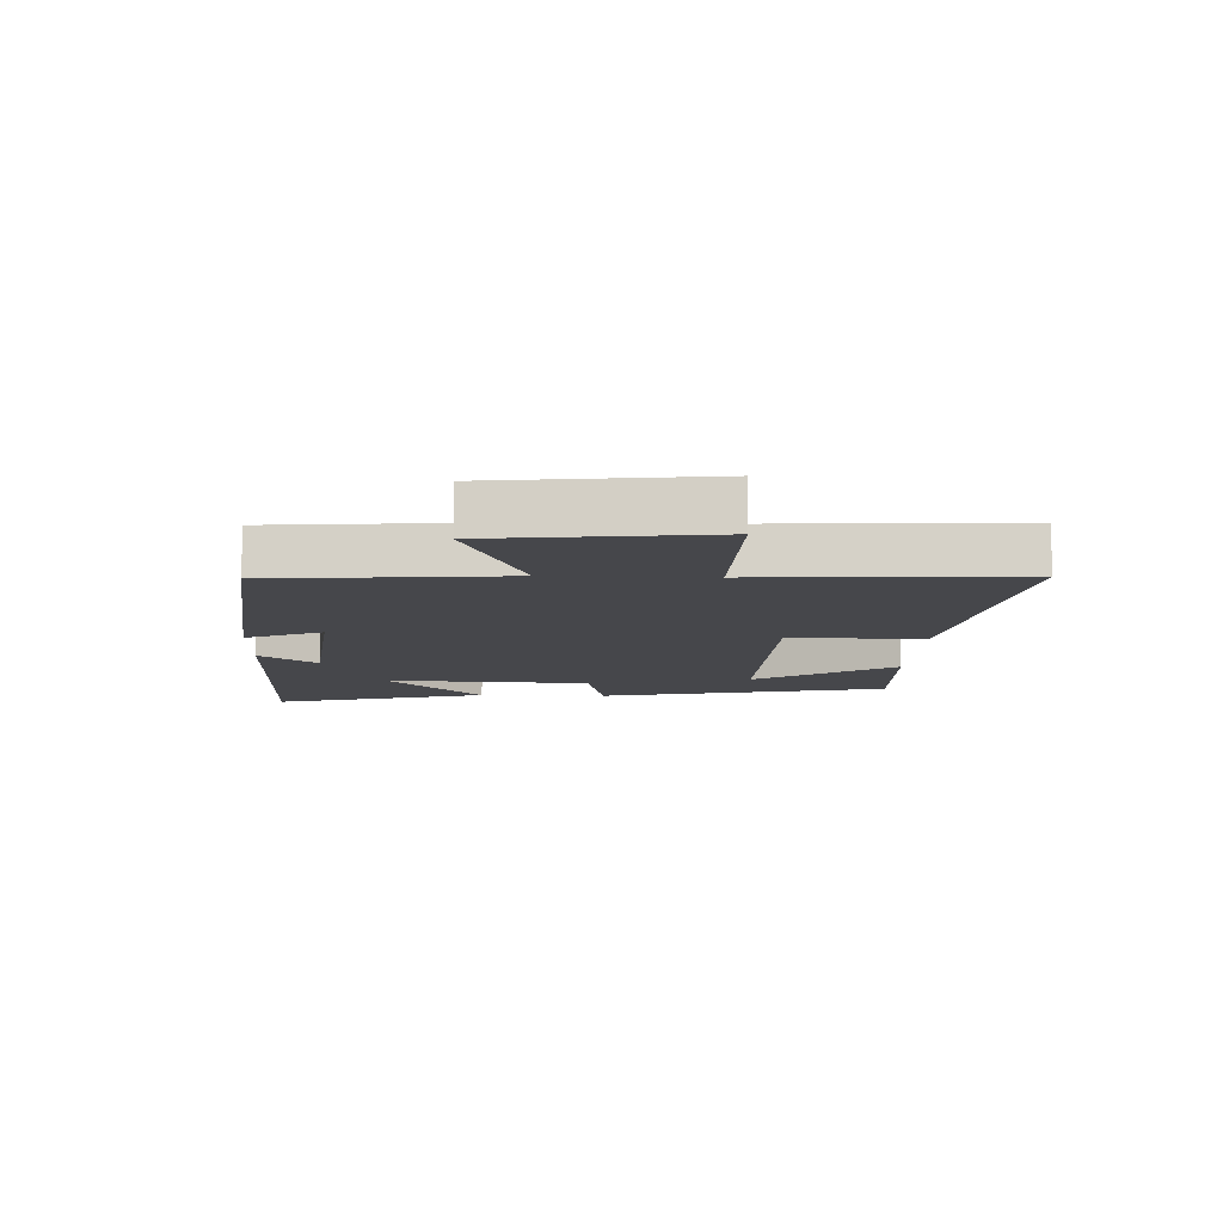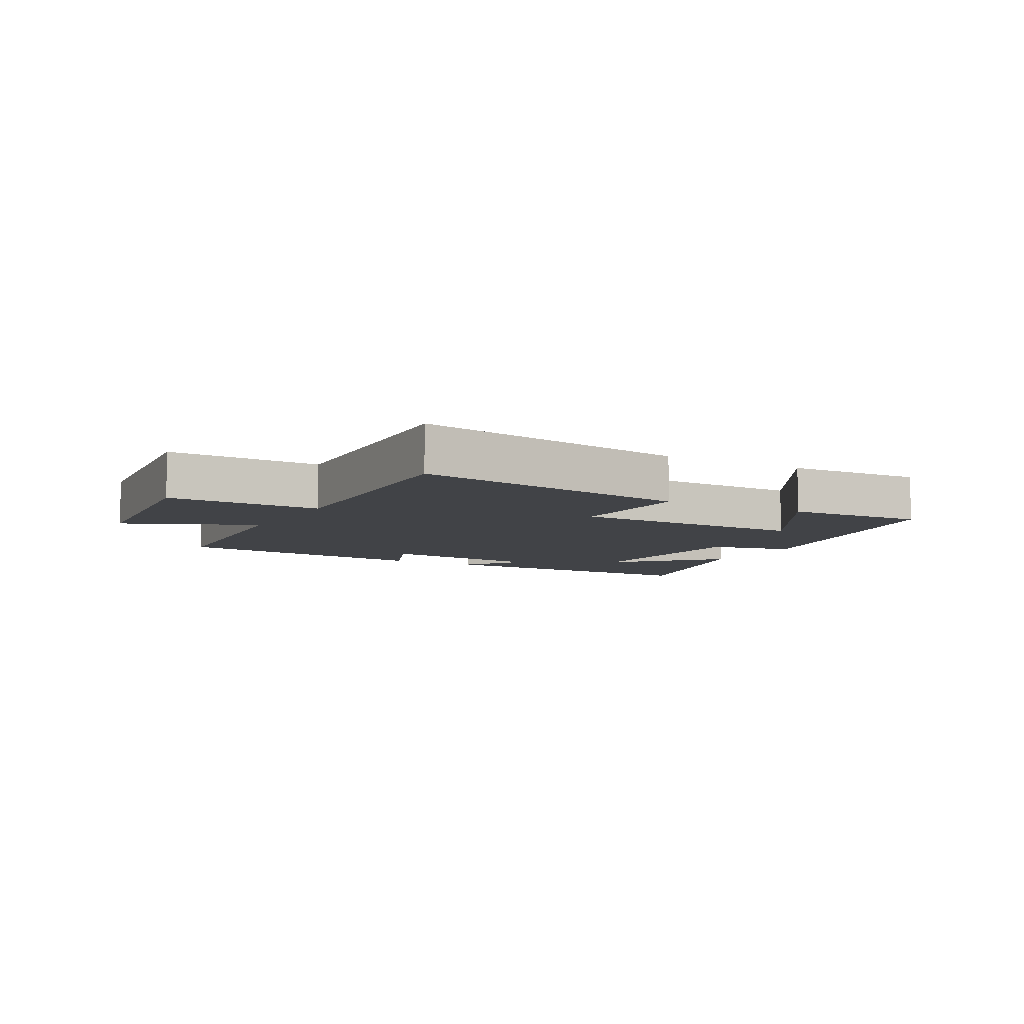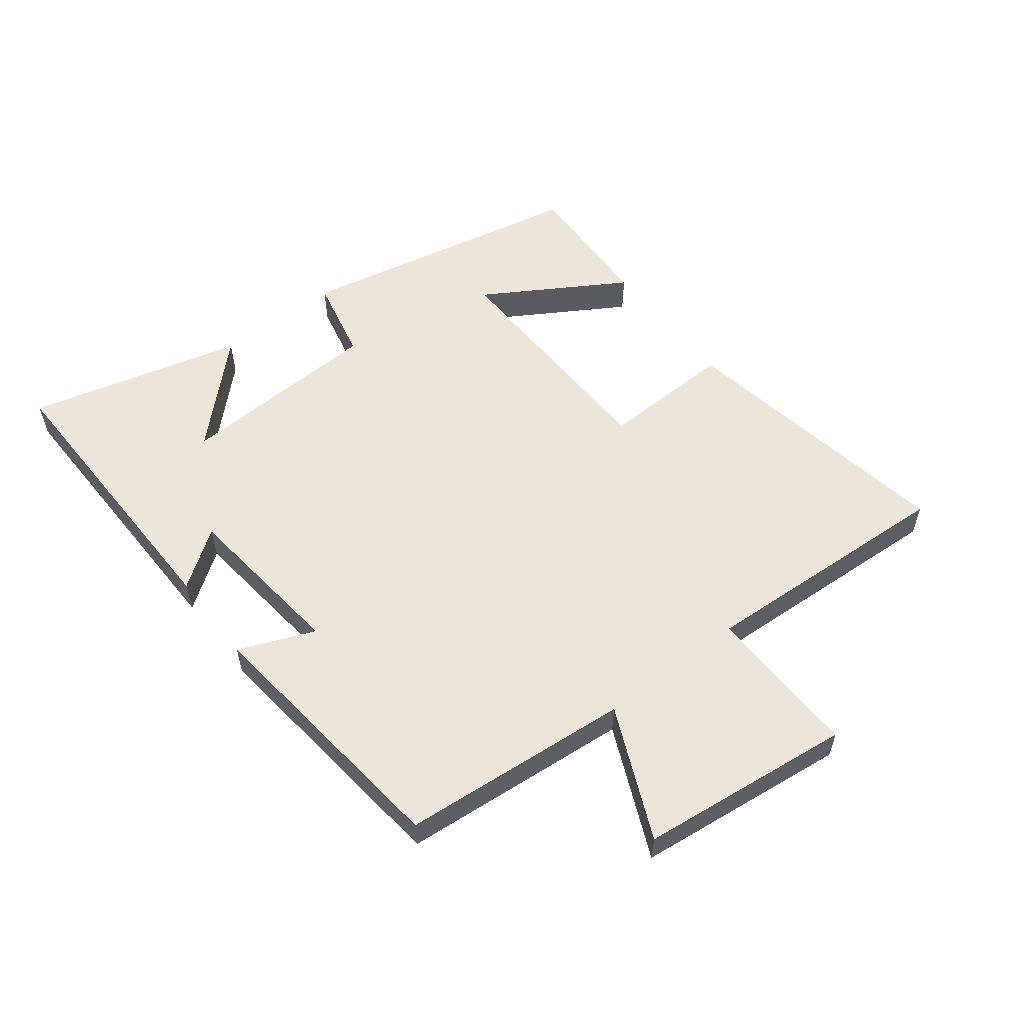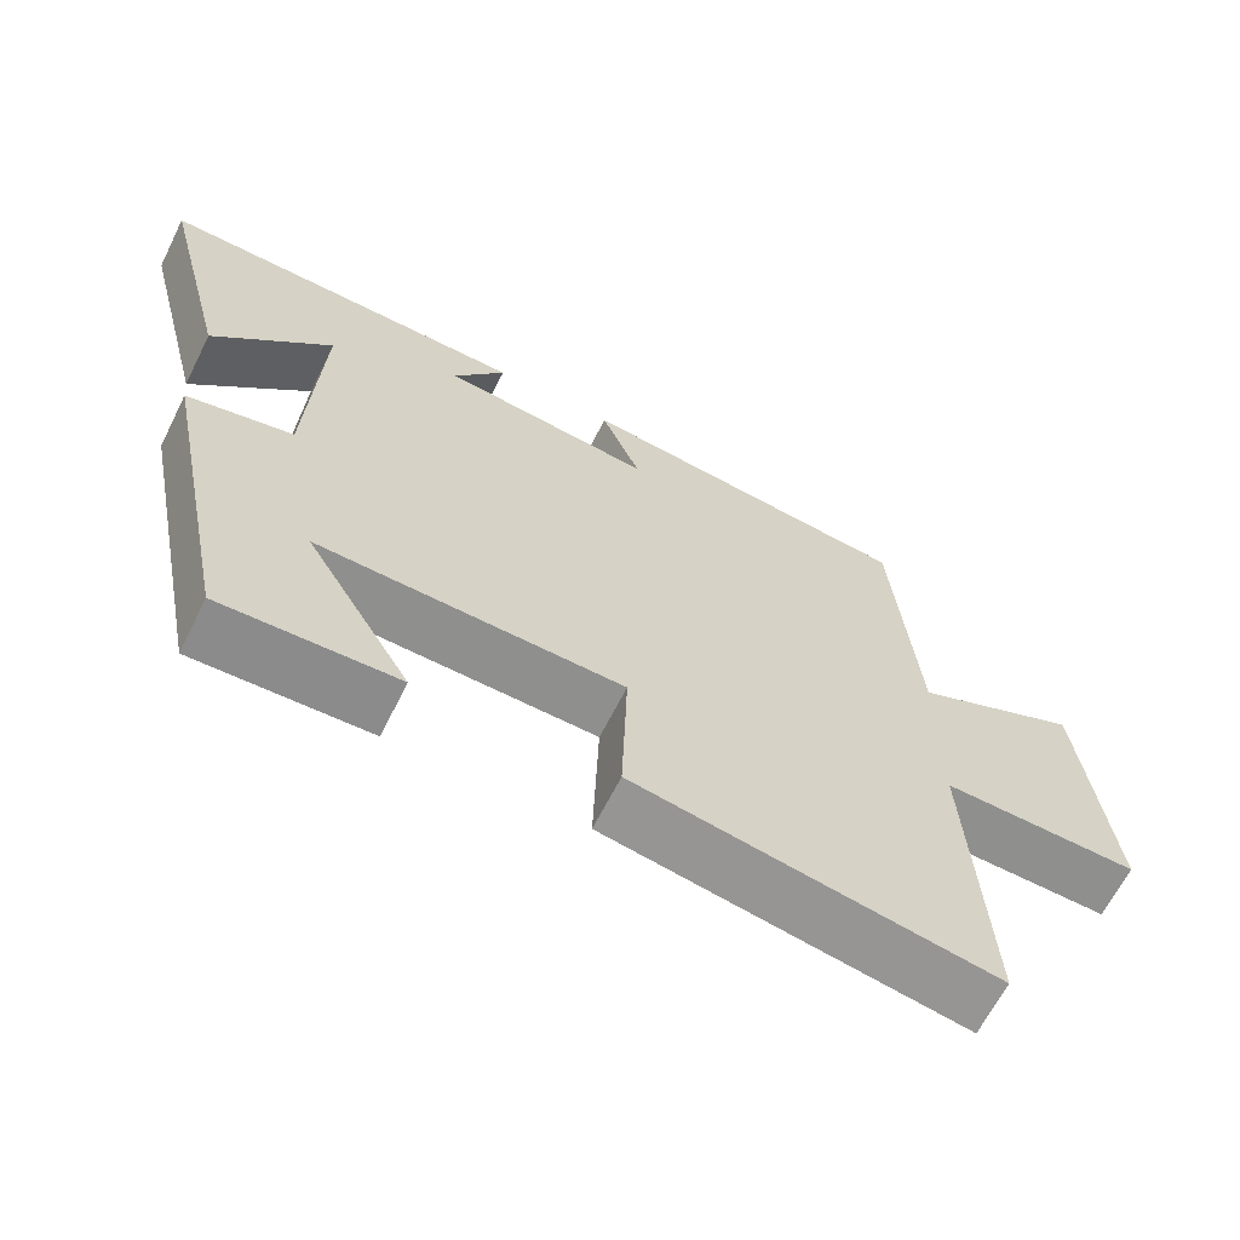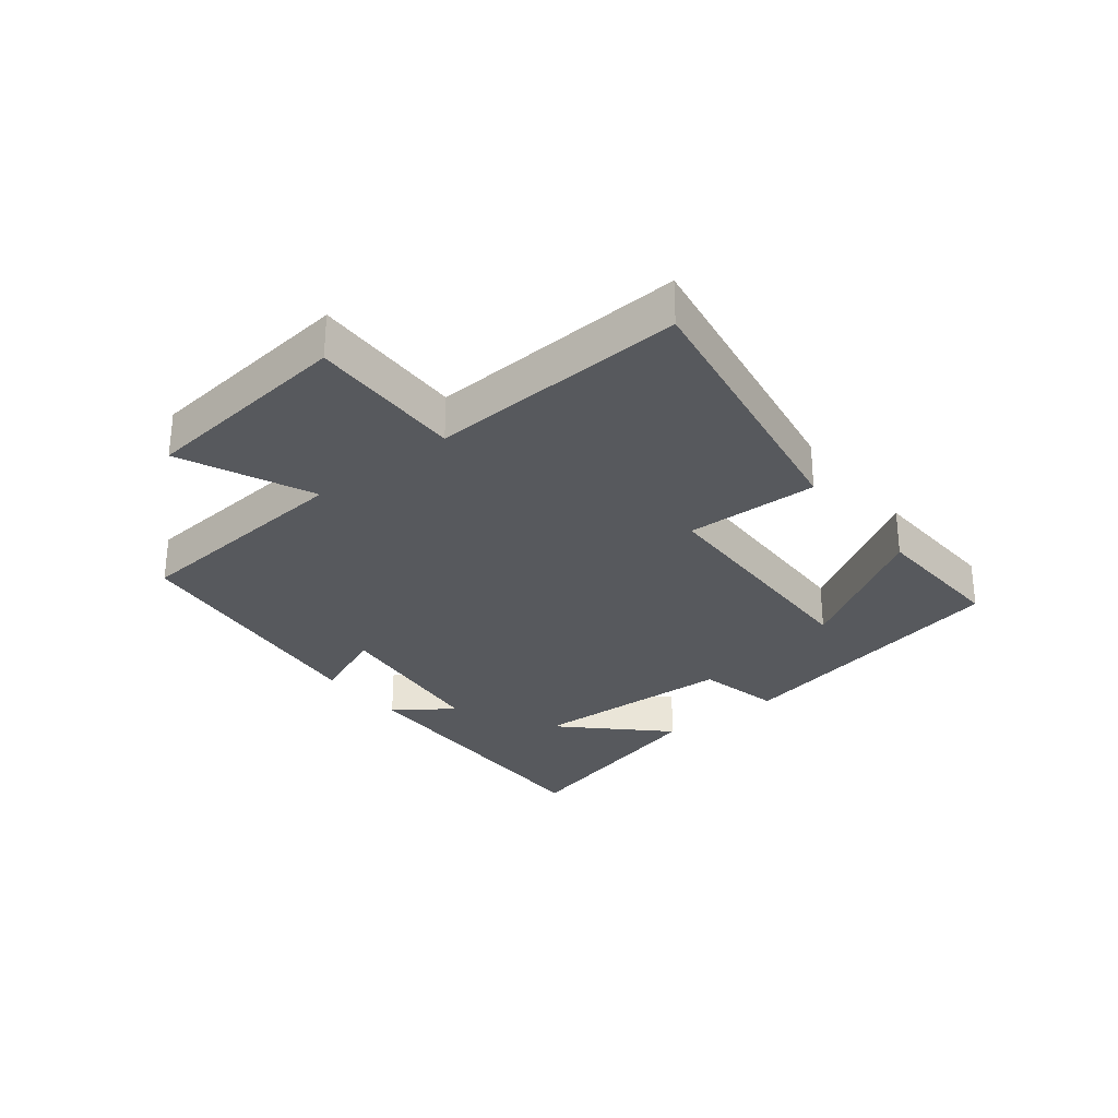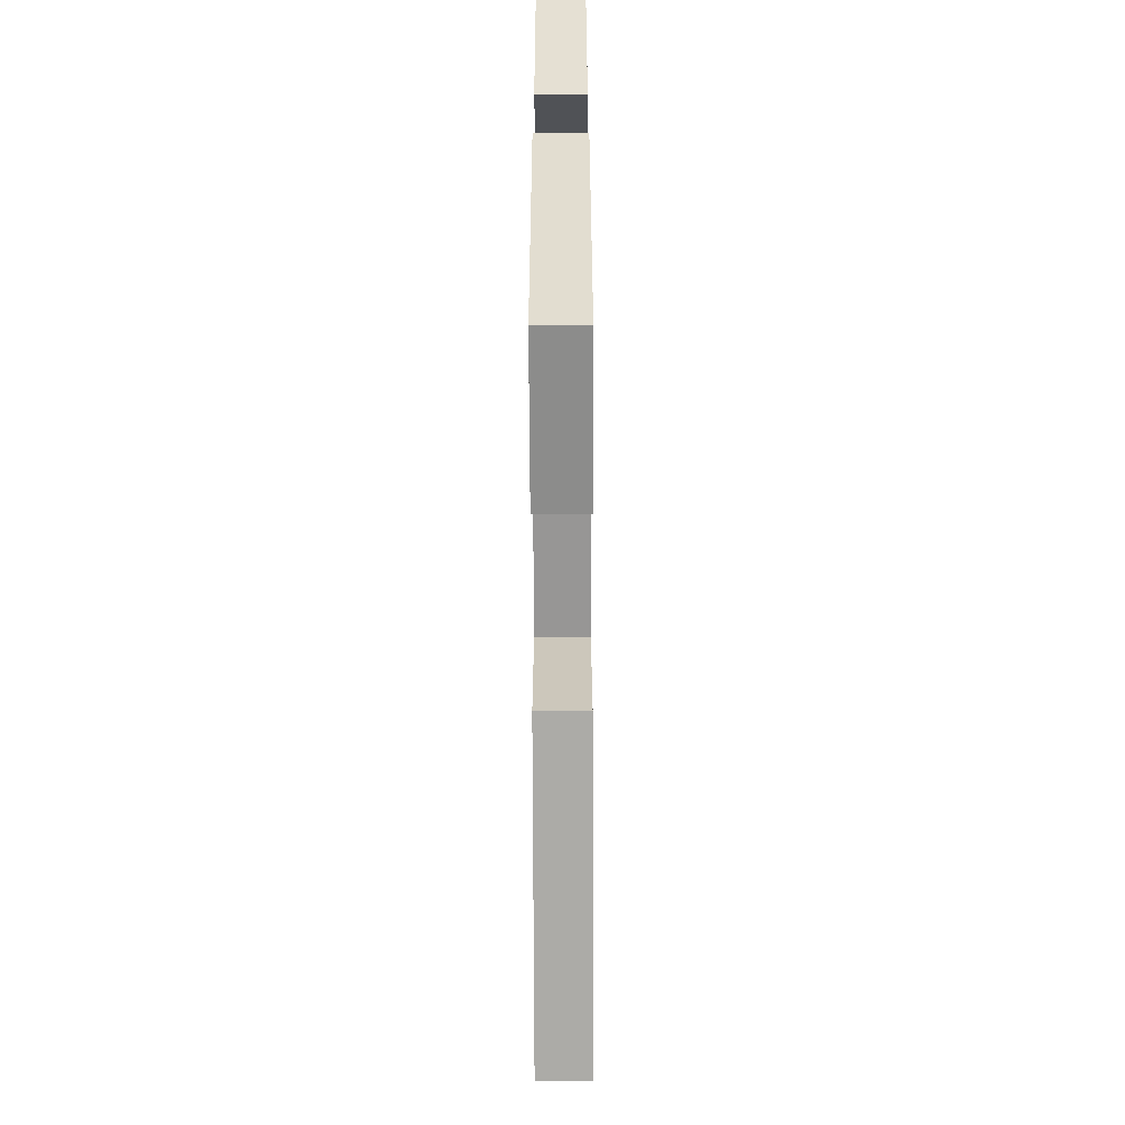
<metadata>
{"format":"obj","ext":"obj","renderer":"f3d","projection":"perspective","resolution":1024,"background":"white","views":[{"elev":-10.8,"azim":87.8,"up":"+Y"},{"elev":-7.3,"azim":150.9,"up":"+Y"},{"elev":56.2,"azim":52.4,"up":"+Y"},{"elev":-64.7,"azim":-26.6,"up":"+Z"},{"elev":-29.4,"azim":128.5,"up":"+Y"},{"elev":-66.4,"azim":-89.8,"up":"+Z"}]}
</metadata>
<code>
v -0.405 0.07 -0.509
v -0.5 0.07 -0.044
v -0.365 0.07 -0.014
v -0.349 0.07 0.316
v -0.5 0.07 0.162
v -0.589 0.07 0.508
v -0.115 0.07 0.5
v -0.181 0.07 0.408
v 0.089 0.07 0.378
v 0.039 0.07 0.5
v 0.469 0.07 0.452
v 0.5 0.07 0.081
v 0.712 0.07 0.175
v 0.75 0.07 -0.169
v 0.5 0.07 -0.163
v 0.521 0.07 -0.579
v 0.065 0.07 -0.5
v 0.072 0.07 -0.286
v -0.316 0.07 -0.276
v -0.181 0.07 -0.5
v -0.405 0 -0.509
v -0.5 0 -0.044
v -0.365 0 -0.014
v -0.349 0 0.316
v -0.5 0 0.162
v -0.589 0 0.508
v -0.115 0 0.5
v -0.181 0 0.408
v 0.089 0 0.378
v 0.039 0 0.5
v 0.469 0 0.452
v 0.5 0 0.081
v 0.712 0 0.175
v 0.75 0 -0.169
v 0.5 0 -0.163
v 0.521 0 -0.579
v 0.065 0 -0.5
v 0.072 0 -0.286
v -0.316 0 -0.276
v -0.181 0 -0.5
f 19 20 1 2
f 18 19 2 3
f 15 16 17 18
f 15 18 3 4
f 12 13 14 15
f 12 15 4
f 9 10 11 12
f 8 9 12 4
f 7 8 4
f 6 7 4
f 4 5 6
f 22 21 40 39
f 23 22 39 38
f 38 37 36 35
f 24 23 38 35
f 35 34 33 32
f 24 35 32
f 32 31 30 29
f 24 32 29 28
f 24 28 27
f 24 27 26
f 26 25 24
f 1 21 22 2
f 2 22 23 3
f 3 23 24 4
f 4 24 25 5
f 5 25 26 6
f 6 26 27 7
f 7 27 28 8
f 8 28 29 9
f 9 29 30 10
f 10 30 31 11
f 11 31 32 12
f 12 32 33 13
f 13 33 34 14
f 14 34 35 15
f 15 35 36 16
f 16 36 37 17
f 17 37 38 18
f 18 38 39 19
f 19 39 40 20
f 20 40 21 1

</code>
